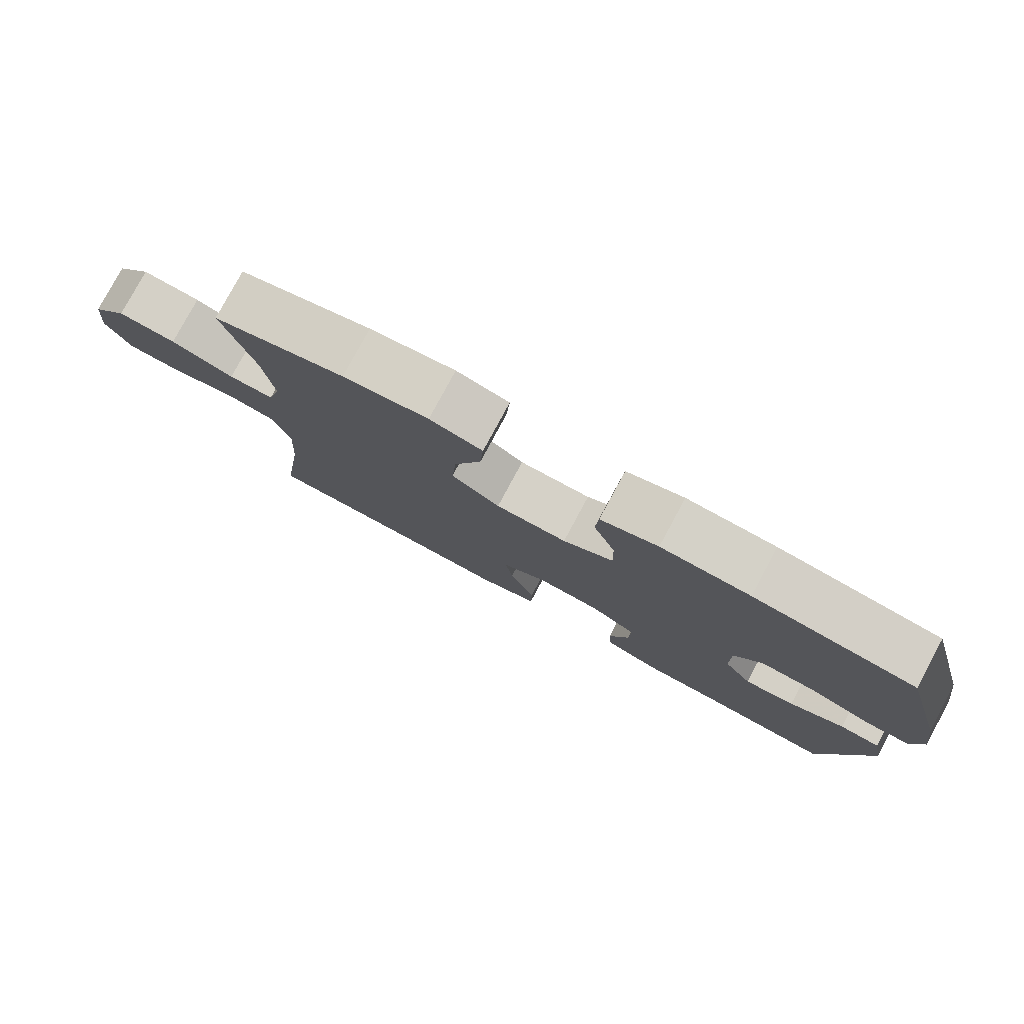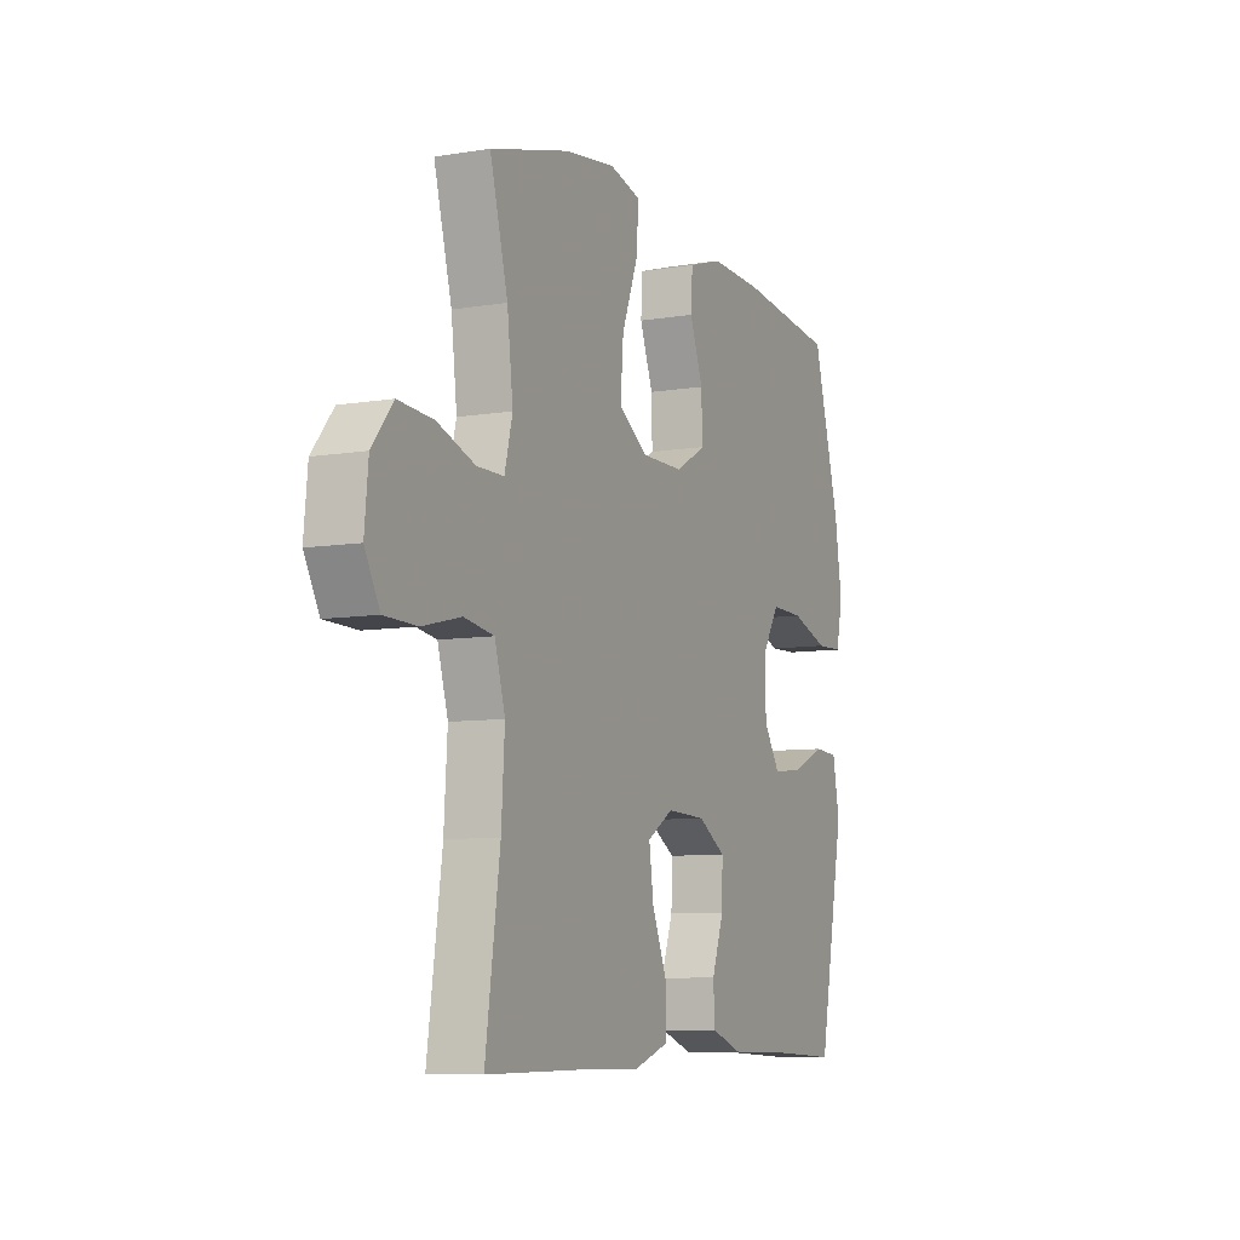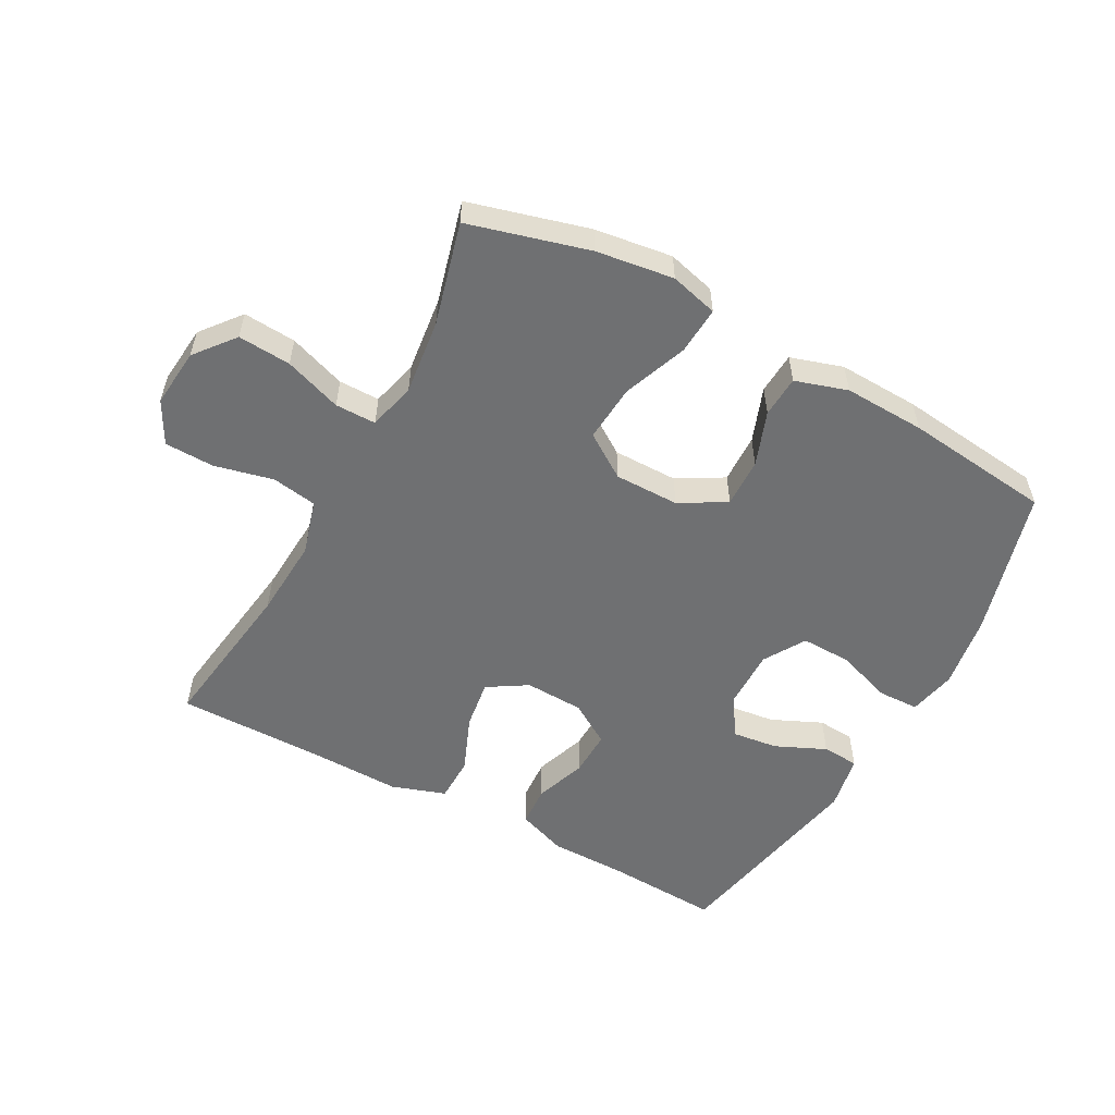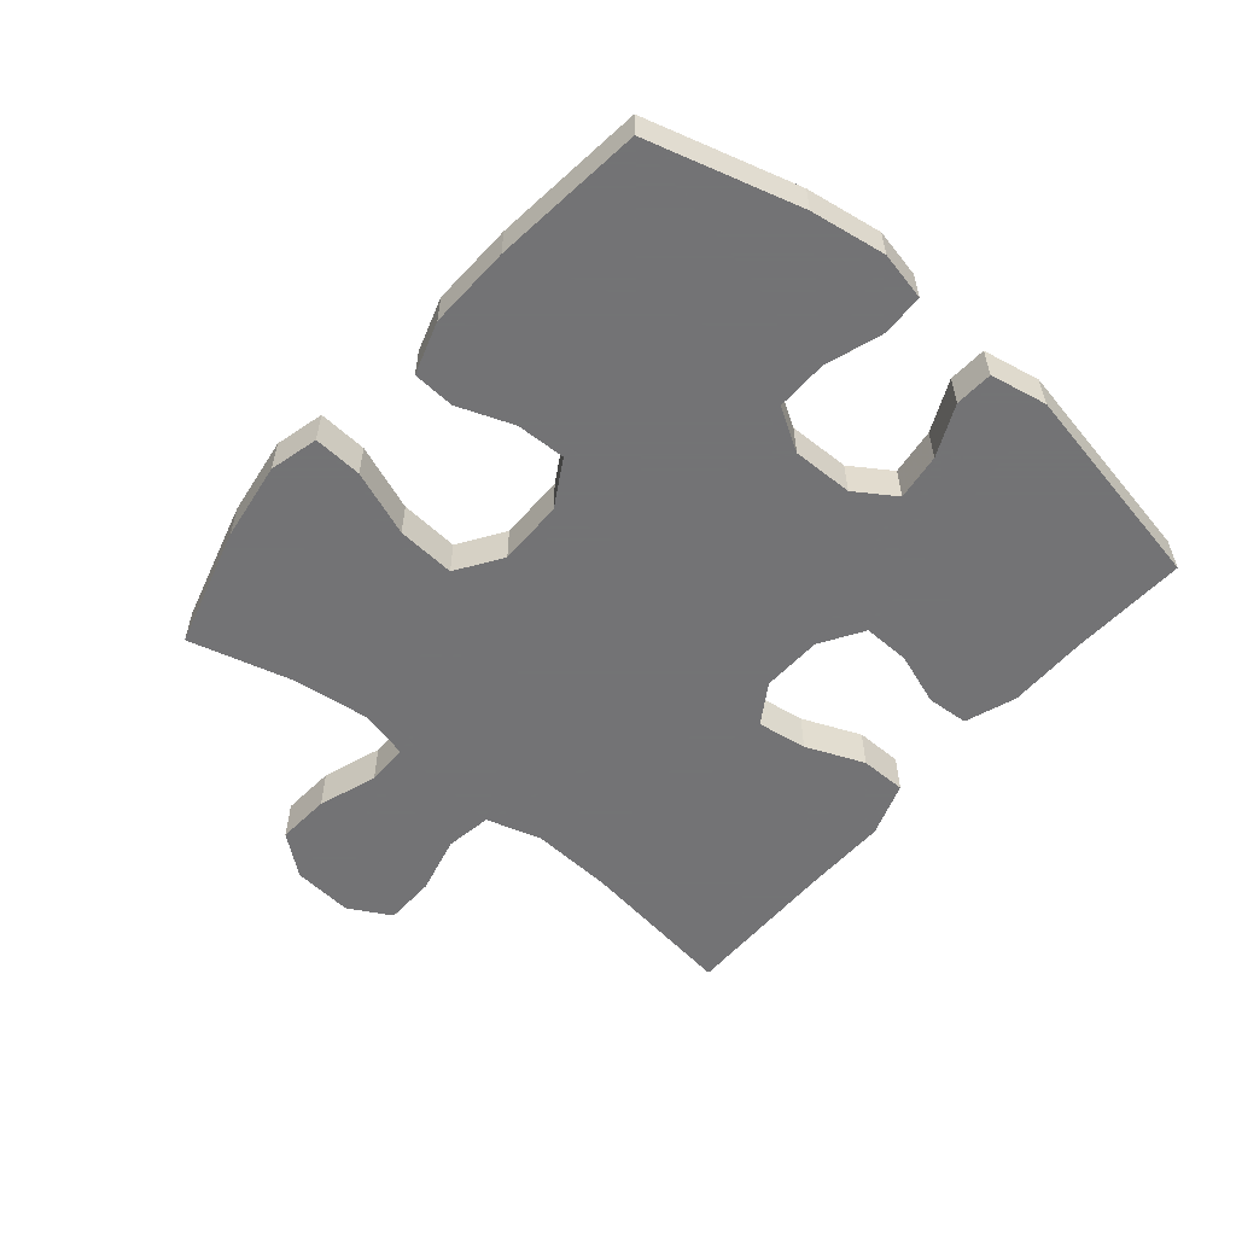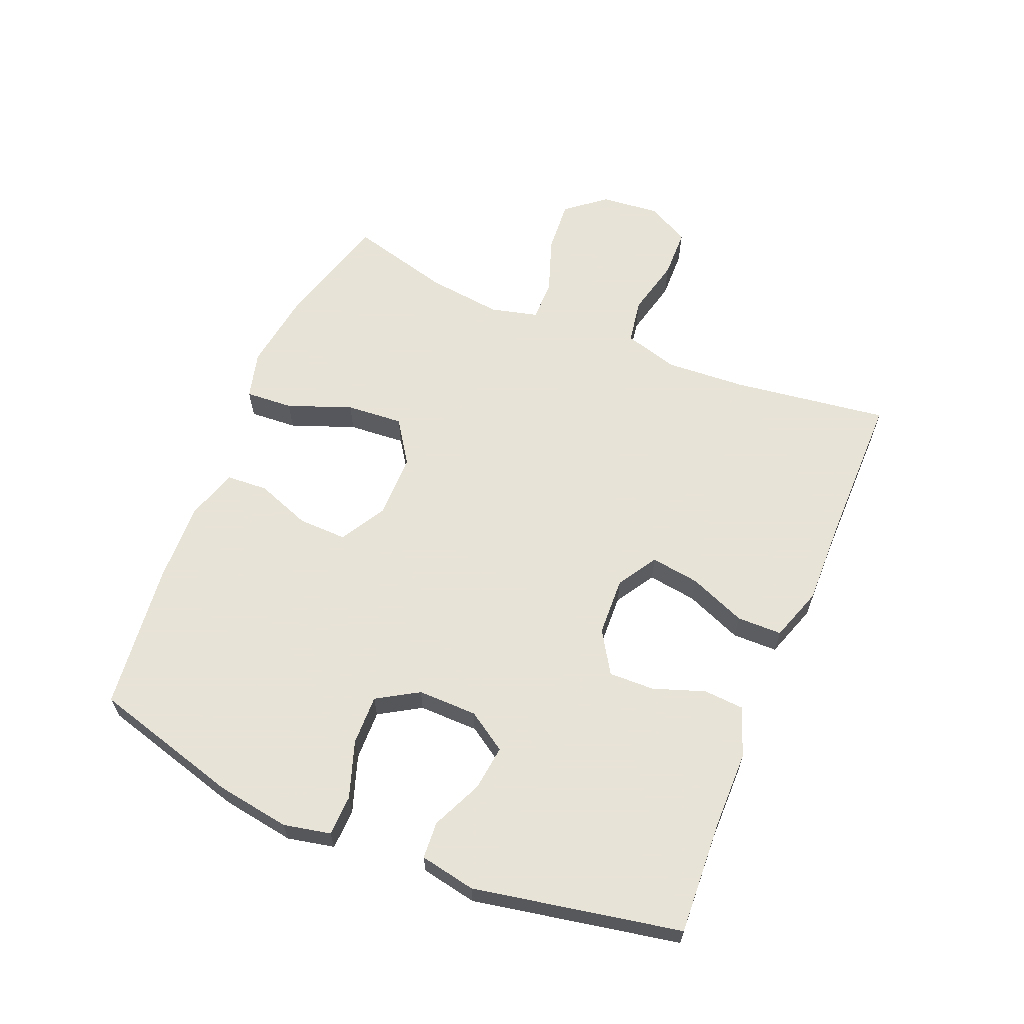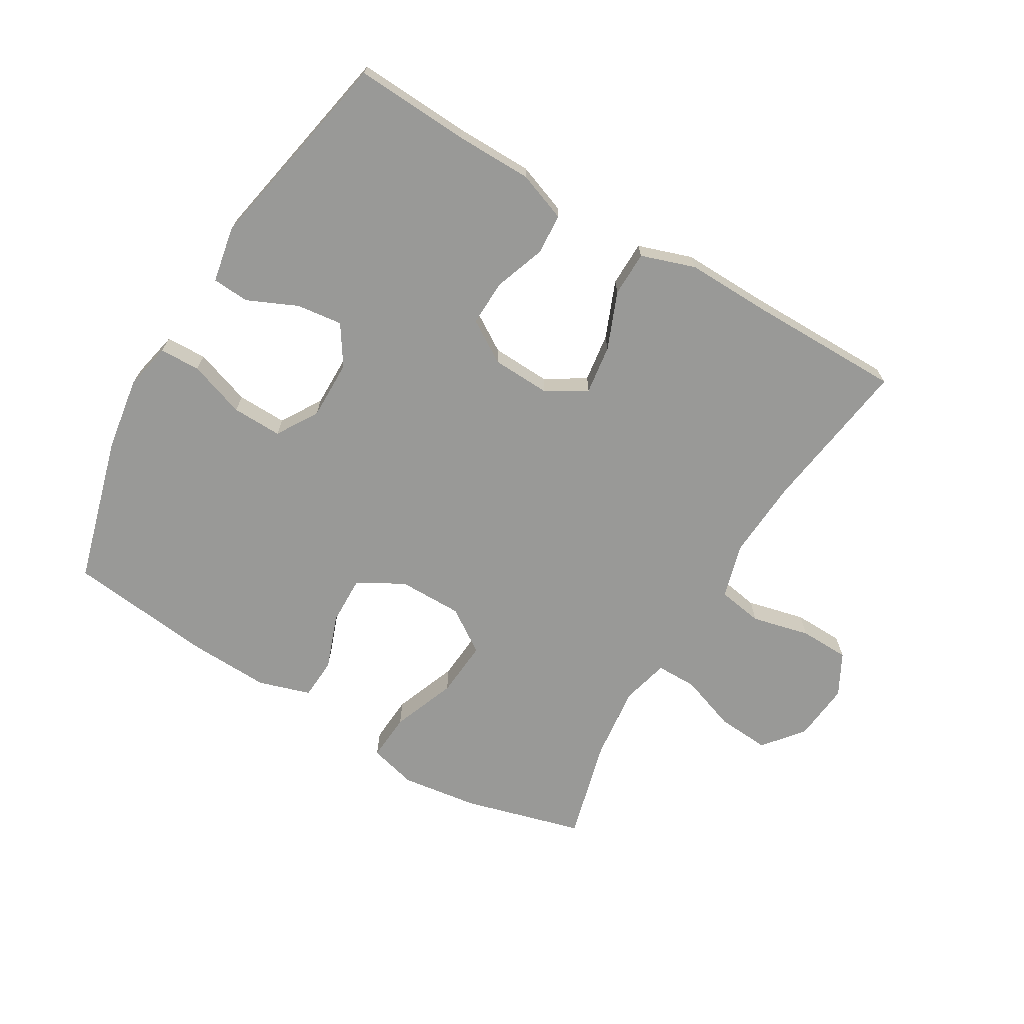
<metadata>
{"format":"obj","ext":"obj","renderer":"f3d","projection":"perspective","resolution":1024,"background":"white","views":[{"elev":79.3,"azim":28.3,"up":"+Z"},{"elev":-7.9,"azim":-65.0,"up":"+Z"},{"elev":-54.8,"azim":-28.5,"up":"+Y"},{"elev":-56.0,"azim":50.0,"up":"+Y"},{"elev":62.6,"azim":112.6,"up":"+Y"},{"elev":-68.8,"azim":149.3,"up":"+Y"}]}
</metadata>
<code>
v -0.5 0.07 -0.5
v -0.465 0.07 -0.251
v -0.457 0.07 -0.123
v -0.482 0.07 -0.036
v -0.554 0.07 -0.024
v -0.647 0.07 -0.046
v -0.726 0.07 -0.044
v -0.762 0.07 0.023
v -0.753 0.07 0.117
v -0.702 0.07 0.18
v -0.618 0.07 0.174
v -0.527 0.07 0.142
v -0.462 0.07 0.142
v -0.443 0.07 0.218
v -0.457 0.07 0.337
v -0.5 0.07 0.5
v -0.31 0.07 0.552
v -0.187 0.07 0.569
v -0.111 0.07 0.549
v -0.116 0.07 0.473
v -0.155 0.07 0.371
v -0.162 0.07 0.28
v -0.092 0.07 0.233
v 0.011 0.07 0.233
v 0.084 0.07 0.275
v 0.082 0.07 0.353
v 0.05 0.07 0.44
v 0.054 0.07 0.506
v 0.137 0.07 0.532
v 0.266 0.07 0.527
v 0.5 0.07 0.5
v 0.566 0.07 0.263
v 0.584 0.07 0.146
v 0.568 0.07 0.071
v 0.503 0.07 0.069
v 0.413 0.07 0.1
v 0.333 0.07 0.102
v 0.293 0.07 0.036
v 0.294 0.07 -0.059
v 0.335 0.07 -0.122
v 0.408 0.07 -0.113
v 0.488 0.07 -0.077
v 0.547 0.07 -0.081
v 0.564 0.07 -0.17
v 0.5 0.07 -0.5
v 0.317 0.07 -0.49
v 0.195 0.07 -0.489
v 0.116 0.07 -0.46
v 0.112 0.07 -0.395
v 0.141 0.07 -0.313
v 0.143 0.07 -0.24
v 0.076 0.07 -0.198
v -0.018 0.07 -0.194
v -0.081 0.07 -0.233
v -0.07 0.07 -0.311
v -0.033 0.07 -0.402
v -0.034 0.07 -0.474
v -0.12 0.07 -0.503
v -0.254 0.07 -0.5
v -0.5 0 -0.5
v -0.465 0 -0.251
v -0.457 0 -0.123
v -0.482 0 -0.036
v -0.554 0 -0.024
v -0.647 0 -0.046
v -0.726 0 -0.044
v -0.762 0 0.023
v -0.753 0 0.117
v -0.702 0 0.18
v -0.618 0 0.174
v -0.527 0 0.142
v -0.462 0 0.142
v -0.443 0 0.218
v -0.457 0 0.337
v -0.5 0 0.5
v -0.31 0 0.552
v -0.187 0 0.569
v -0.111 0 0.549
v -0.116 0 0.473
v -0.155 0 0.371
v -0.162 0 0.28
v -0.092 0 0.233
v 0.011 0 0.233
v 0.084 0 0.275
v 0.082 0 0.353
v 0.05 0 0.44
v 0.054 0 0.506
v 0.137 0 0.532
v 0.266 0 0.527
v 0.5 0 0.5
v 0.566 0 0.263
v 0.584 0 0.146
v 0.568 0 0.071
v 0.503 0 0.069
v 0.413 0 0.1
v 0.333 0 0.102
v 0.293 0 0.036
v 0.294 0 -0.059
v 0.335 0 -0.122
v 0.408 0 -0.113
v 0.488 0 -0.077
v 0.547 0 -0.081
v 0.564 0 -0.17
v 0.5 0 -0.5
v 0.317 0 -0.49
v 0.195 0 -0.489
v 0.116 0 -0.46
v 0.112 0 -0.395
v 0.141 0 -0.313
v 0.143 0 -0.24
v 0.076 0 -0.198
v -0.018 0 -0.194
v -0.081 0 -0.233
v -0.07 0 -0.311
v -0.033 0 -0.402
v -0.034 0 -0.474
v -0.12 0 -0.503
v -0.254 0 -0.5
f 57 58 59
f 56 57 59
f 55 56 59
f 59 1 2
f 55 59 2
f 54 55 2
f 53 54 2 3
f 52 53 3 4
f 48 49 50
f 47 48 50
f 46 47 50
f 46 50 51
f 45 46 51
f 44 45 51
f 43 44 51
f 42 43 51
f 41 42 51
f 40 41 51 52
f 34 35 36
f 33 34 36
f 32 33 36
f 31 32 36
f 30 31 36
f 29 30 36
f 28 29 36
f 27 28 36
f 26 27 36
f 25 26 36 37
f 24 25 37 38
f 19 20 21
f 18 19 21
f 17 18 21
f 16 17 21
f 15 16 21
f 14 15 21 22
f 13 14 22 23
f 10 11 12
f 9 10 12
f 8 9 12
f 7 8 12
f 6 7 12
f 5 6 12
f 4 5 12 13
f 13 23 24
f 4 13 24
f 52 4 24
f 40 52 24
f 39 40 24
f 24 38 39
f 118 117 116
f 118 116 115
f 118 115 114
f 61 60 118
f 61 118 114
f 61 114 113
f 62 61 113 112
f 63 62 112 111
f 109 108 107
f 109 107 106
f 109 106 105
f 110 109 105
f 110 105 104
f 110 104 103
f 110 103 102
f 110 102 101
f 110 101 100
f 111 110 100 99
f 95 94 93
f 95 93 92
f 95 92 91
f 95 91 90
f 95 90 89
f 95 89 88
f 95 88 87
f 95 87 86
f 95 86 85
f 96 95 85 84
f 97 96 84 83
f 80 79 78
f 80 78 77
f 80 77 76
f 80 76 75
f 80 75 74
f 81 80 74 73
f 82 81 73 72
f 71 70 69
f 71 69 68
f 71 68 67
f 71 67 66
f 71 66 65
f 71 65 64
f 72 71 64 63
f 83 82 72
f 83 72 63
f 83 63 111
f 83 111 99
f 83 99 98
f 98 97 83
f 1 60 61 2
f 2 61 62 3
f 3 62 63 4
f 4 63 64 5
f 5 64 65 6
f 6 65 66 7
f 7 66 67 8
f 8 67 68 9
f 9 68 69 10
f 10 69 70 11
f 11 70 71 12
f 12 71 72 13
f 13 72 73 14
f 14 73 74 15
f 15 74 75 16
f 16 75 76 17
f 17 76 77 18
f 18 77 78 19
f 19 78 79 20
f 20 79 80 21
f 21 80 81 22
f 22 81 82 23
f 23 82 83 24
f 24 83 84 25
f 25 84 85 26
f 26 85 86 27
f 27 86 87 28
f 28 87 88 29
f 29 88 89 30
f 30 89 90 31
f 31 90 91 32
f 32 91 92 33
f 33 92 93 34
f 34 93 94 35
f 35 94 95 36
f 36 95 96 37
f 37 96 97 38
f 38 97 98 39
f 39 98 99 40
f 40 99 100 41
f 41 100 101 42
f 42 101 102 43
f 43 102 103 44
f 44 103 104 45
f 45 104 105 46
f 46 105 106 47
f 47 106 107 48
f 48 107 108 49
f 49 108 109 50
f 50 109 110 51
f 51 110 111 52
f 52 111 112 53
f 53 112 113 54
f 54 113 114 55
f 55 114 115 56
f 56 115 116 57
f 57 116 117 58
f 58 117 118 59
f 59 118 60 1

</code>
